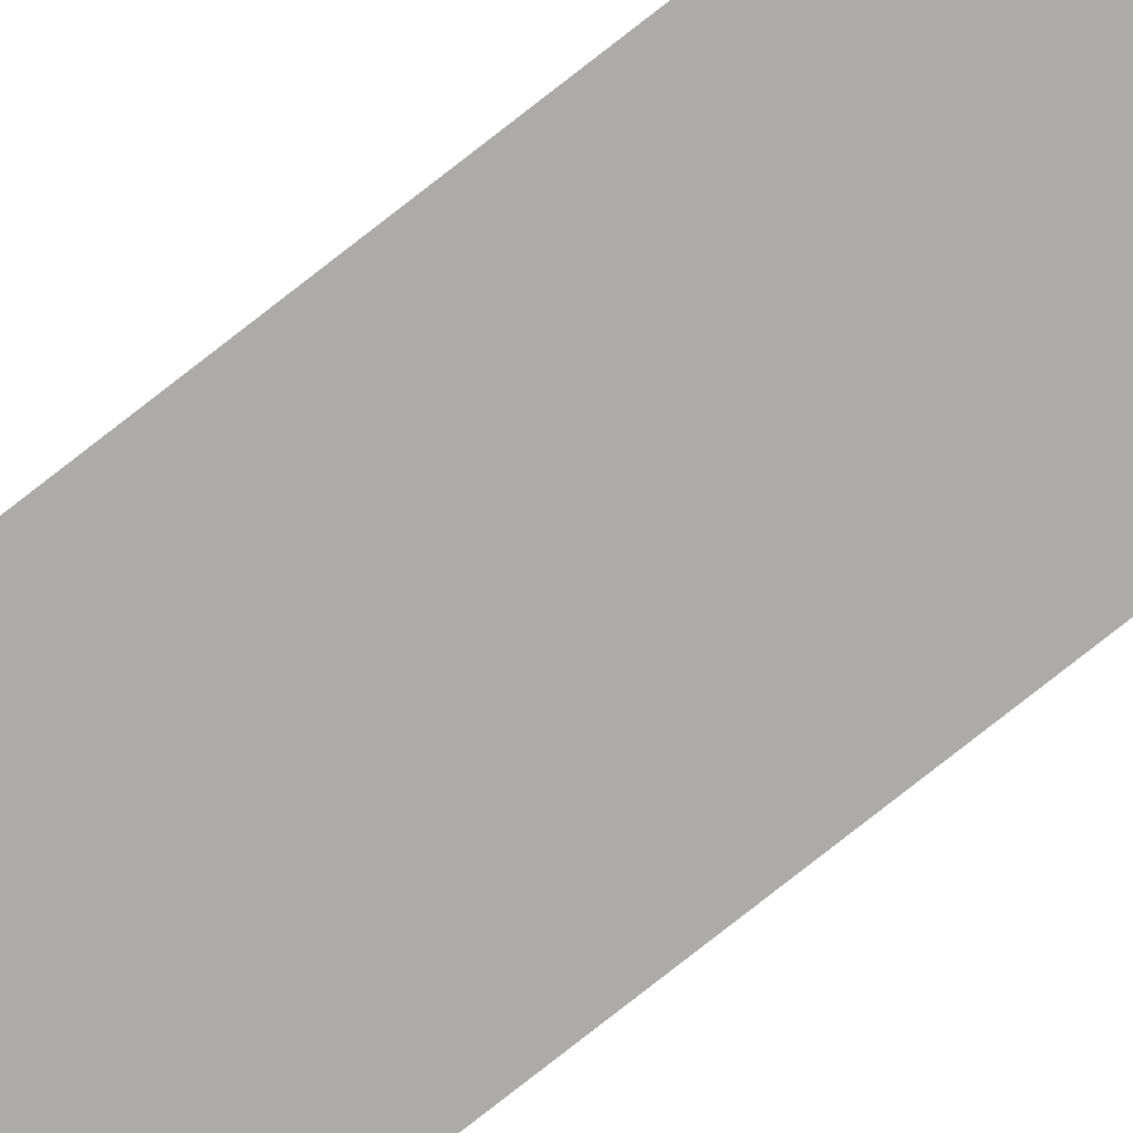
<metadata>
{"format":"obj","ext":"obj","renderer":"f3d","projection":"perspective","resolution":1024,"background":"white","views":[{"elev":-76.4,"azim":128.3,"up":"+Y"}]}
</metadata>
<code>
o wall_obb.201_Mesh.206
v -136.8 4.508 77.65
v -136.8 4.508 75.95
v -136.8 4.508 74.25
v -136.8 4.508 72.55
v -136.8 4.508 70.85
v -136.8 4.508 69.15
v -136.8 4.508 67.45
v -136.8 4.508 65.75
v -136.8 4.508 64.05
v -136.8 4.508 62.35
v -137.3 4.508 77.65
v -137.3 4.508 75.95
v -137.3 4.508 74.25
v -137.3 4.508 72.55
v -137.3 4.508 70.85
v -137.3 4.508 69.15
v -137.3 4.508 67.45
v -137.3 4.508 65.75
v -137.3 4.508 64.05
v -137.3 4.508 62.35
f 1 2 3 4 5 6 7 8 9 10 20 19 18 17 16 15 14 13 12 11

</code>
